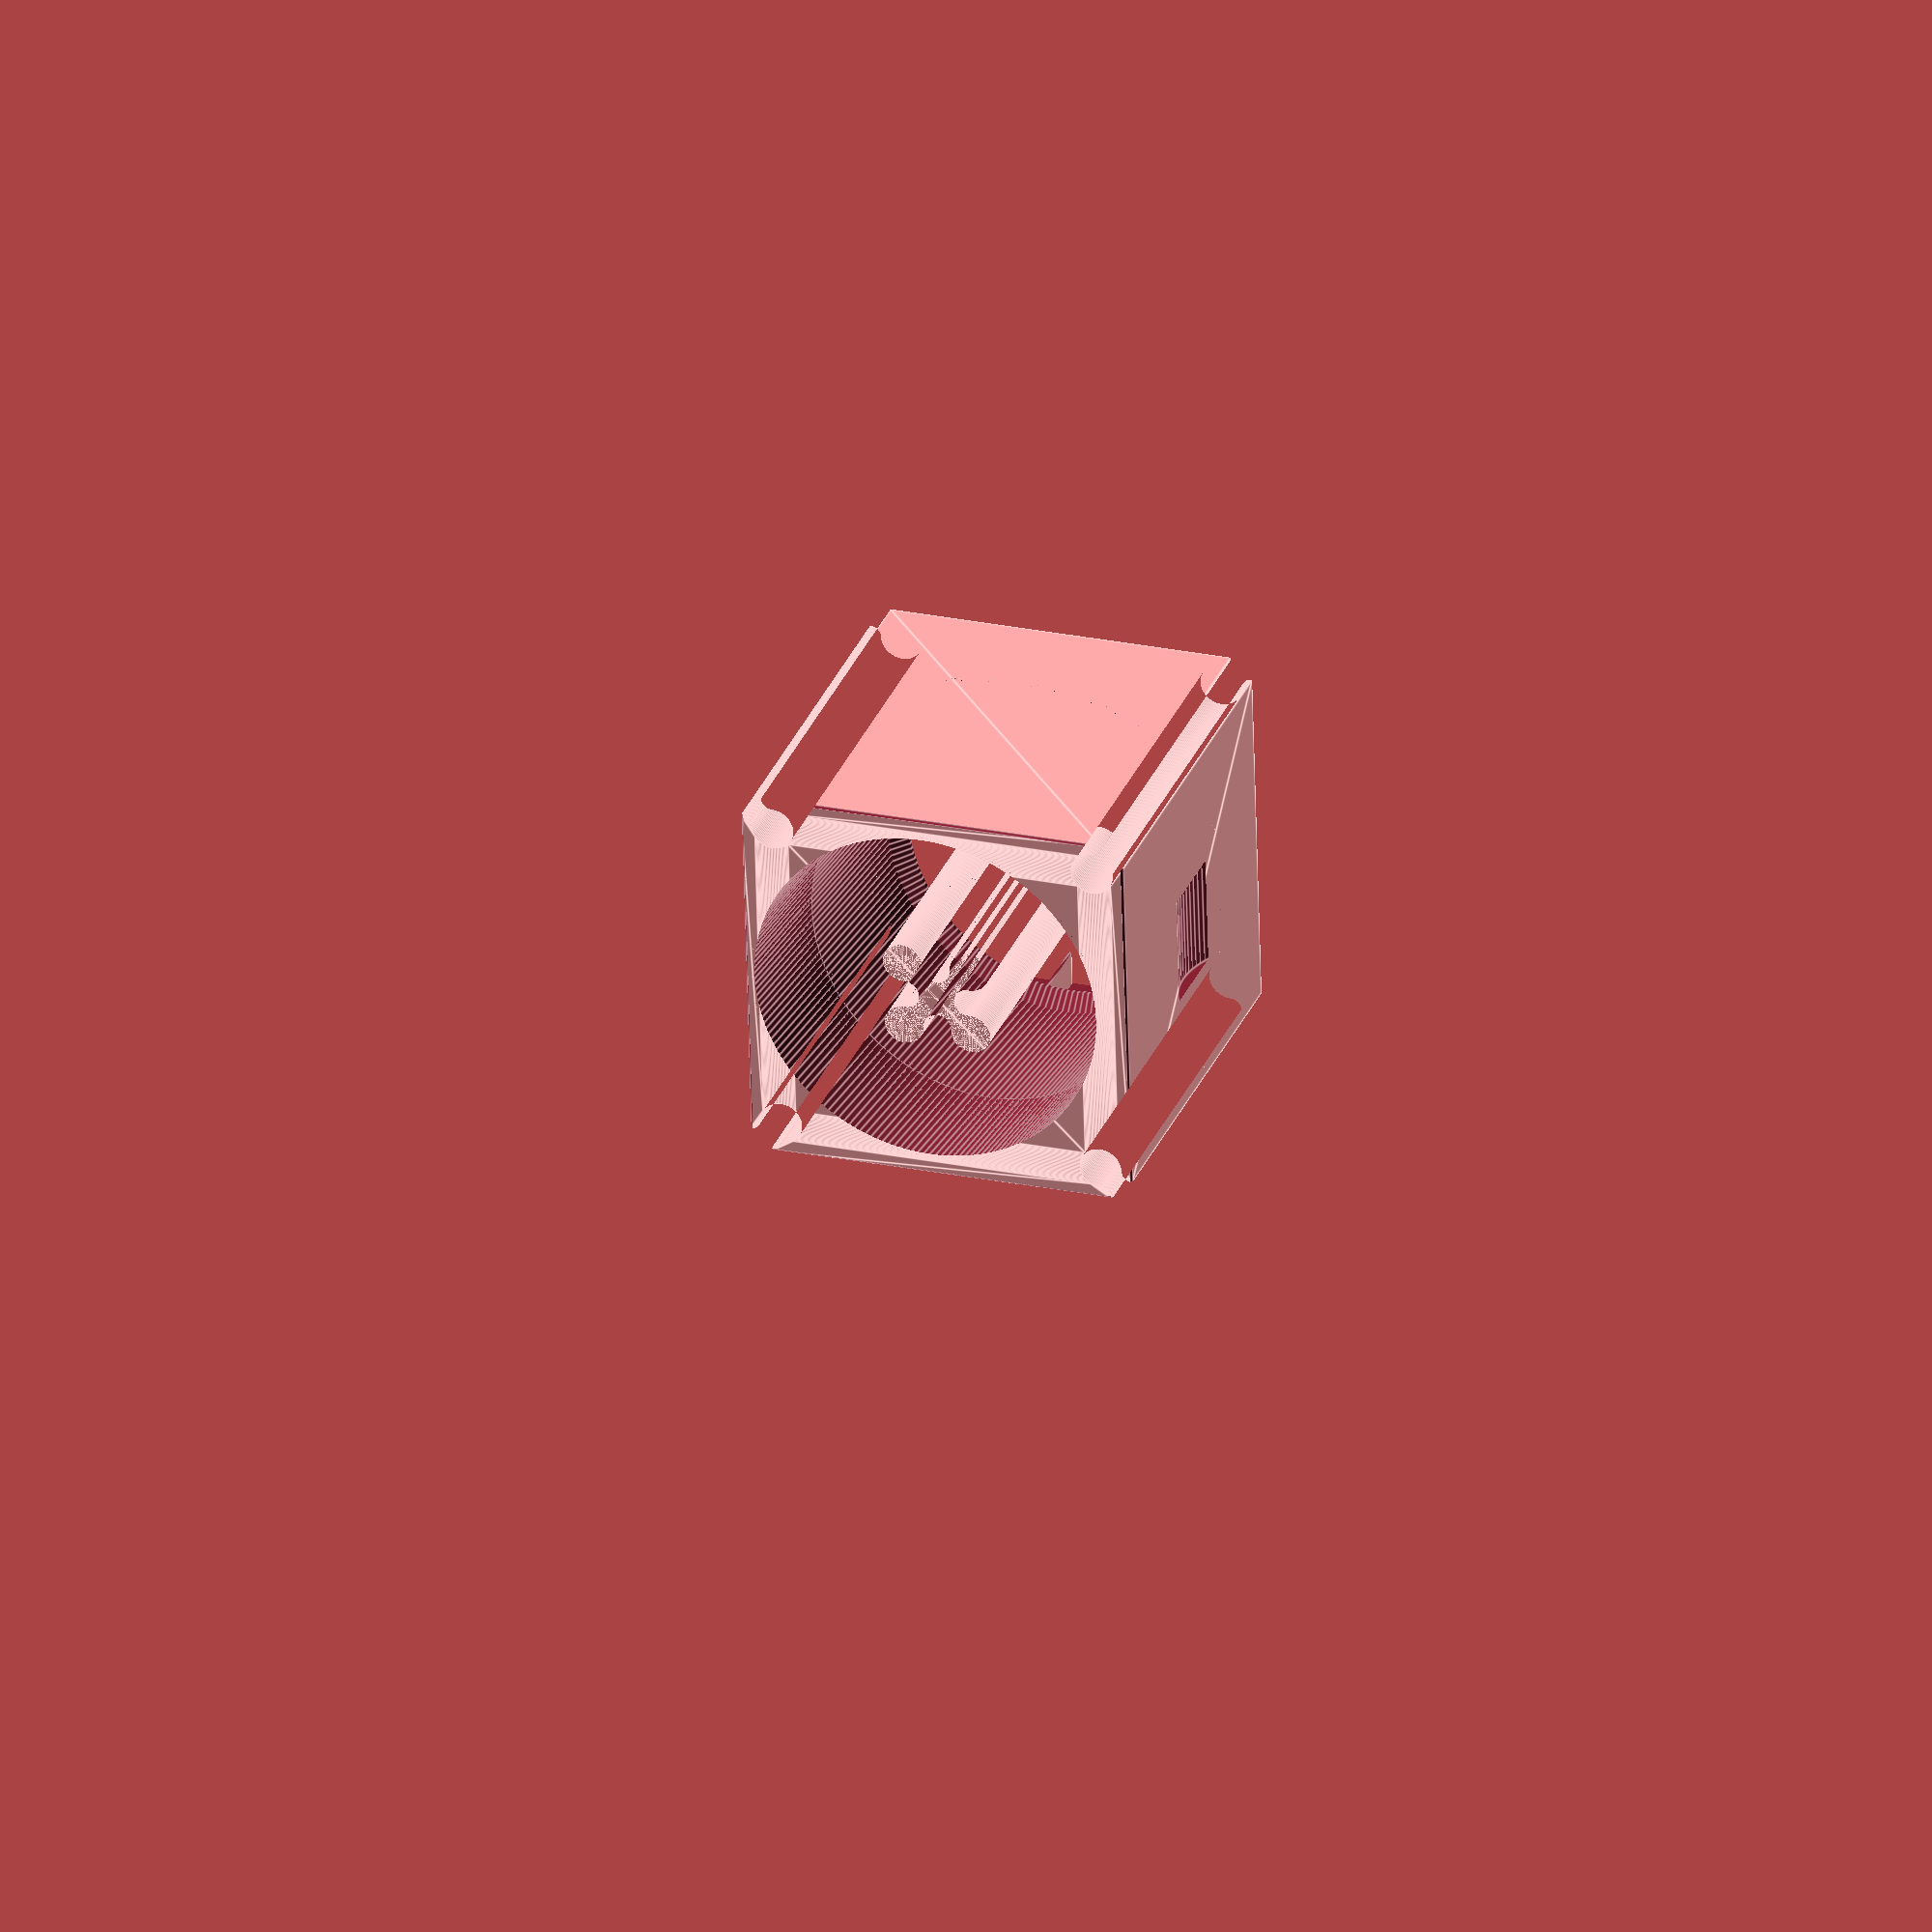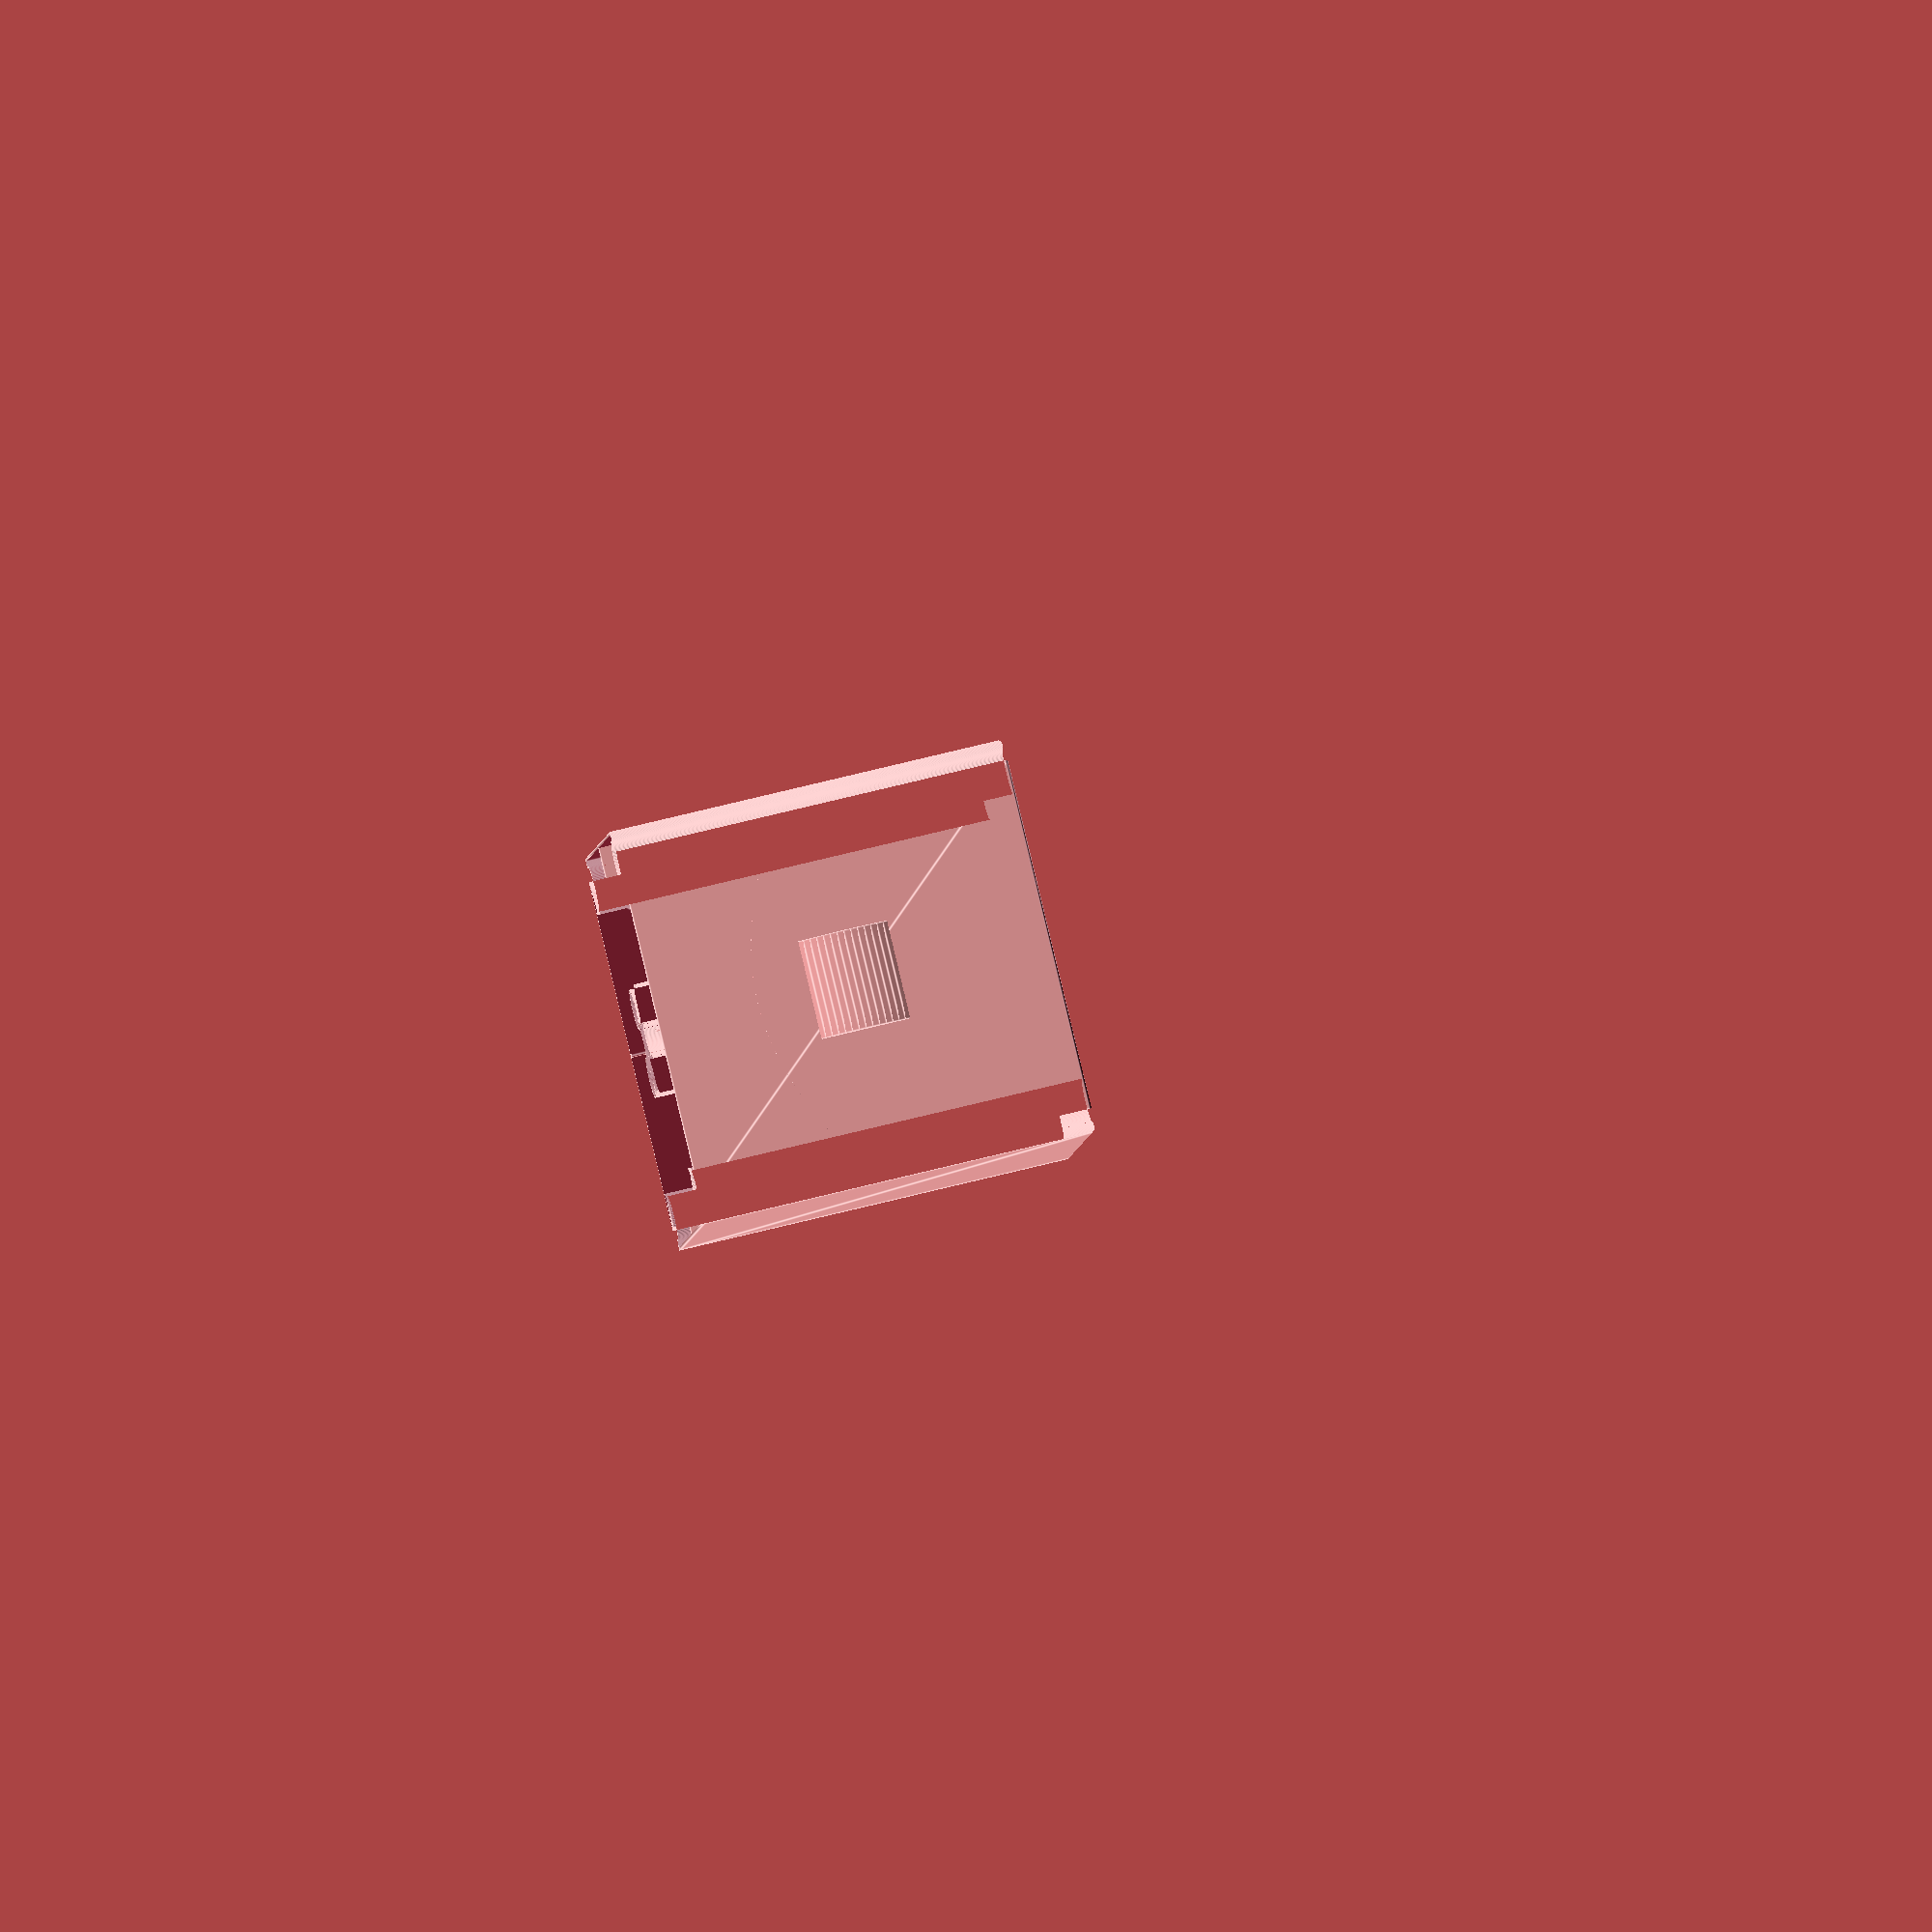
<openscad>

// Which parts to include - change this if you only want to print the module itself or just the connector
parts = "both"; // [both:Module and connector, module:Module only, connector:Connector only]

module_sx = 110;
module_sy = 110;
module_sz = 110;
wall = 0.8;

module_d_hole = 98;
module_hole_fase=4;
bottom_fase=0.5;
fit_gap = 0.5;
tilt_angle=-5;
module_tube_dx = 5;
module_tube_dz = 20;
d_keyslot=8;
snapper_height = 3;

	
module solid_tube(sz,d,z_fase,extend) {
	$fn=180;
	intersection() {
		cylinder(sz, d/2, d/2 );
		cylinder(sz+d/2-z_fase, sz+d/2-z_fase, 0);
	}
	translate([0,0,-sz/2])
		cylinder(sz, d/2, d/2 );

	if(extend) {
		cylinder(sz*2, d/2-z_fase, d/2-z_fase);
	}
}


module connector() {
	
	$fn=90;
	wall=0.8;
	inset = 0.4;
	dent_inset = 0.5;
	
	a = 1.5*d_keyslot;
	b = 0.9*d_keyslot;

	module keyslot(o) {
		offset(o) {
		union() {
			difference() {
				square([a+b, a+b], center=true);
				translate([0.5*(a+b)-dent_inset,0])
					circle(b/2+inset);				
				translate([0,0.5*(a+b)-dent_inset])
					circle(b/2+inset);				
				translate([-0.5*(a+b)+dent_inset,0])
					circle(b/2+inset);				
				translate([0,-0.5*(a+b)+dent_inset])
					circle(b/2+inset);				
			}
			translate([0.5*(a+b),0.5*(a+b)])
				circle(a/2-inset);
			translate([-0.5*(a+b),0.5*(a+b)])
				circle(a/2-inset);
			translate([-0.5*(a+b),-0.5*(a+b)])
				circle(a/2-inset);
			translate([0.5*(a+b),-0.5*(a+b)])
				circle(a/2-inset);
		}
		}
	}
	
	module solidconnector(offset) {
		linear_extrude(module_sx) {
			keyslot(offset);
		}
	}

	difference() {
		solidconnector(0);
		translate([0,0,wall])
			solidconnector(-wall);
	}

}


module outside_2d(sx,sy) {
	$fn=90;
	
	a = 1.5*d_keyslot;
	b = 0.75*d_keyslot;
	
	module keyslot() {
		union() {
			difference() {
				square([a+b, a+b], center=true);
				translate([0.5*(a+b),0])
					circle(b/2);				
				translate([0,0.5*(a+b)])
					circle(b/2);				
			}
			translate([0.5*(a+b),0.5*(a+b)])
				circle(a/2);
		}
	}
	
	module left_keyslot() {
		// translate([sx-2*d_keyslot, d_keyslot/2 ])
			// circle(d_keyslot);
	}
	
	difference() {
		polygon([ [0,0],
				  [sx,0],
				  [sx,sy],
				  [0,sy]] );
		keyslot();
		translate([sx,0]) rotate(90) keyslot();
		translate([sx,sy]) rotate(180) keyslot();
		translate([0,sy]) rotate(270) keyslot();
	}

}


module solid_box(sx,sy,sz,w)
{
	module snapper(snapper_width, s_wall) {
		$fn=90;
		translate([sx-sy/4+snapper_height,sy/2,sz/2])
		rotate(90, [1,0,0])
		translate([0,0,-snapper_width/2-s_wall])
			cylinder(snapper_width+2*s_wall,sy/4+2*s_wall,sy/4+2*s_wall);
	}

	module edge_fase(angle) {
		translate([sx/2,sy/2,0])
		rotate(angle,[0,0,1])
		translate([-sx/2,-sy/2,0])
		rotate(45,[1,0,0])
		translate([0,-bottom_fase,-bottom_fase])
			cube([2*sx, 2*bottom_fase, 2*bottom_fase]);
	}
	
	union()
	{
		difference() {
			linear_extrude(sz) { 
				offset(delta=w) {
					outside_2d(sx,sy);
				}
			}
			edge_fase(0);
			edge_fase(90);
			edge_fase(180);
			edge_fase(270);
			
			translate([-sx,0,0])
				snapper(sy/4+4*wall, -w);
		}
		snapper(sy/4, w);
	}
		
}



module tube_transform() {
	translate([module_sx/2+module_tube_dx,module_sy/2,-module_tube_dz])
	rotate(tilt_angle, [0,1,0])
		children();
}

module tube_inner_hull()
{
	solid_tube(module_sz, module_d_hole, module_hole_fase, true);
}

module tube_outer_hull()
{
	translate([0,0,sqrt(2)*wall])
		solid_tube(module_sz+wall, module_d_hole+2*wall, module_hole_fase+2*wall, false);
}


module box_outer_hull() {
	solid_box(module_sx, module_sy, module_sz, 0);
}

module box_inner_hull() {
	translate([0, 0, wall])
	solid_box(module_sx, module_sy, module_sz, -wall);
}

module box_hull() {
	difference() {
		box_outer_hull();
		union() {
			box_inner_hull();
			tube_transform() {
				tube_inner_hull();
			}
		}
	}

}

module solid_box_with_tube() {
	difference() {
		box_outer_hull();
		tube_transform() {
			tube_inner_hull();
		}
	}
}

module tube_hull() {
	intersection() {
		tube_transform() {
			difference() {
				tube_outer_hull();
				tube_inner_hull();
			}
		}
		box_outer_hull();
	}
}

module connect_cross() {
	intersection() {
		solid_box_with_tube();
		translate([module_sx/2, module_sy/2,0])
		union() {
			cube([2*module_sx, wall, 2*module_sz], center=true);
			cube([wall, 2*module_sy, 2*module_sz], center=true);
		}
	}
}

if(parts=="both" || parts=="connector")
{
    translate([module_sx/2,module_sy/2,0])
    {
        connector();
    }
}
if(parts=="both" || parts=="module")
{
    connect_cross();
    box_hull();
    tube_hull();
}

</openscad>
<views>
elev=330.3 azim=1.6 roll=198.7 proj=o view=edges
elev=110.4 azim=106.5 roll=104.1 proj=o view=edges
</views>
